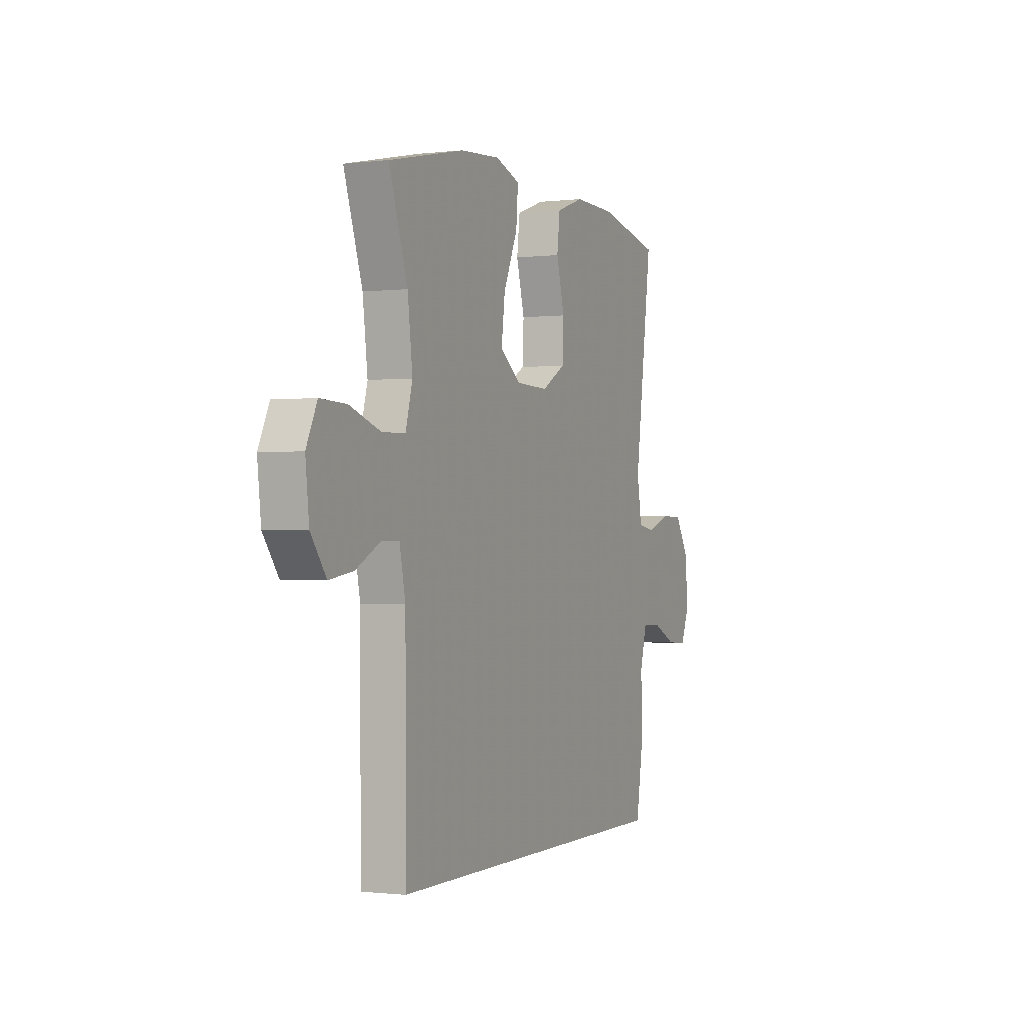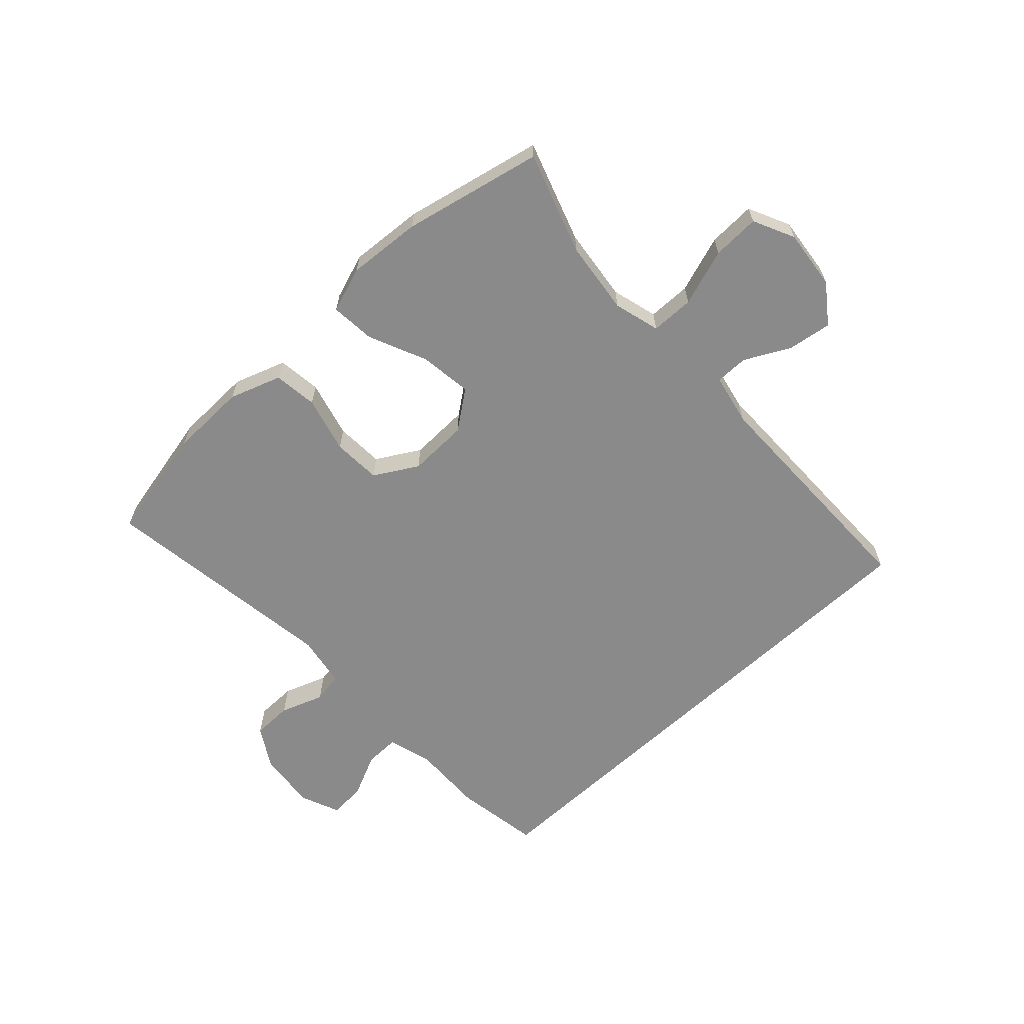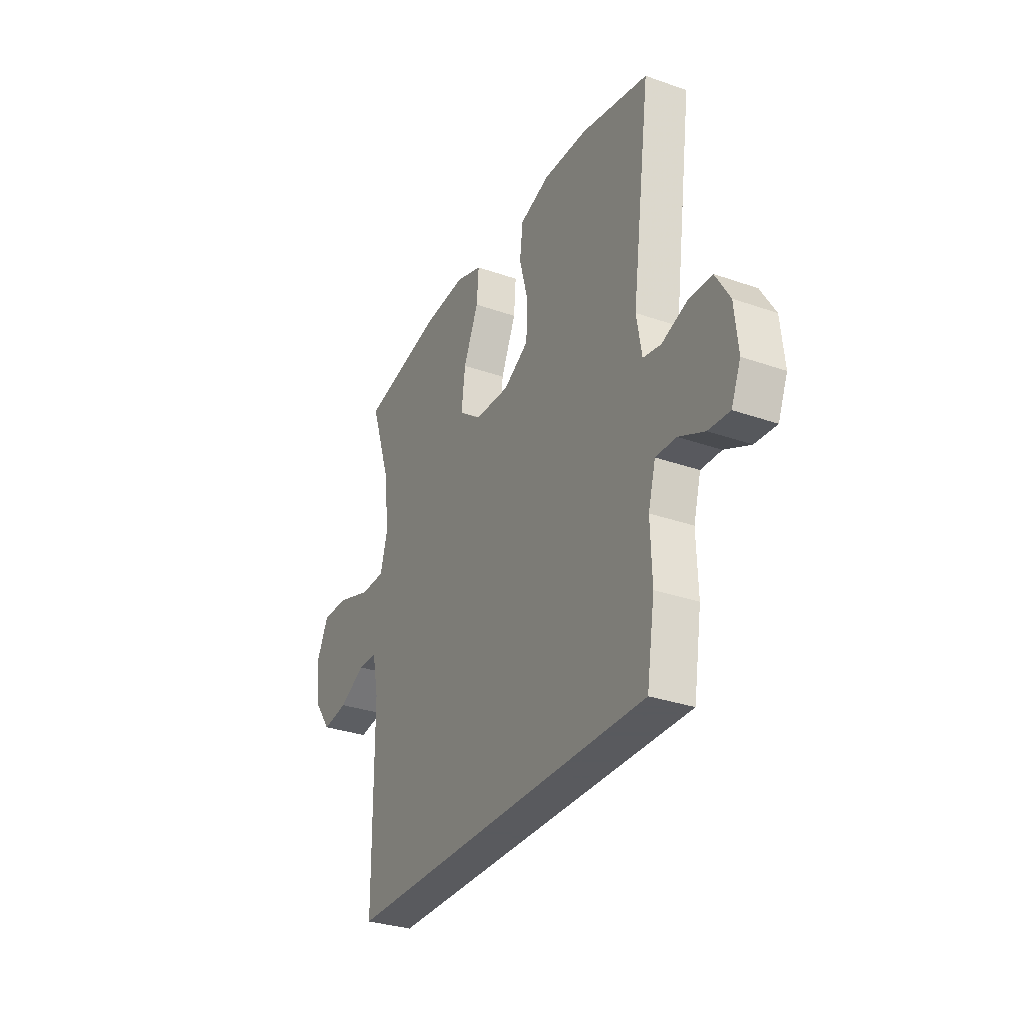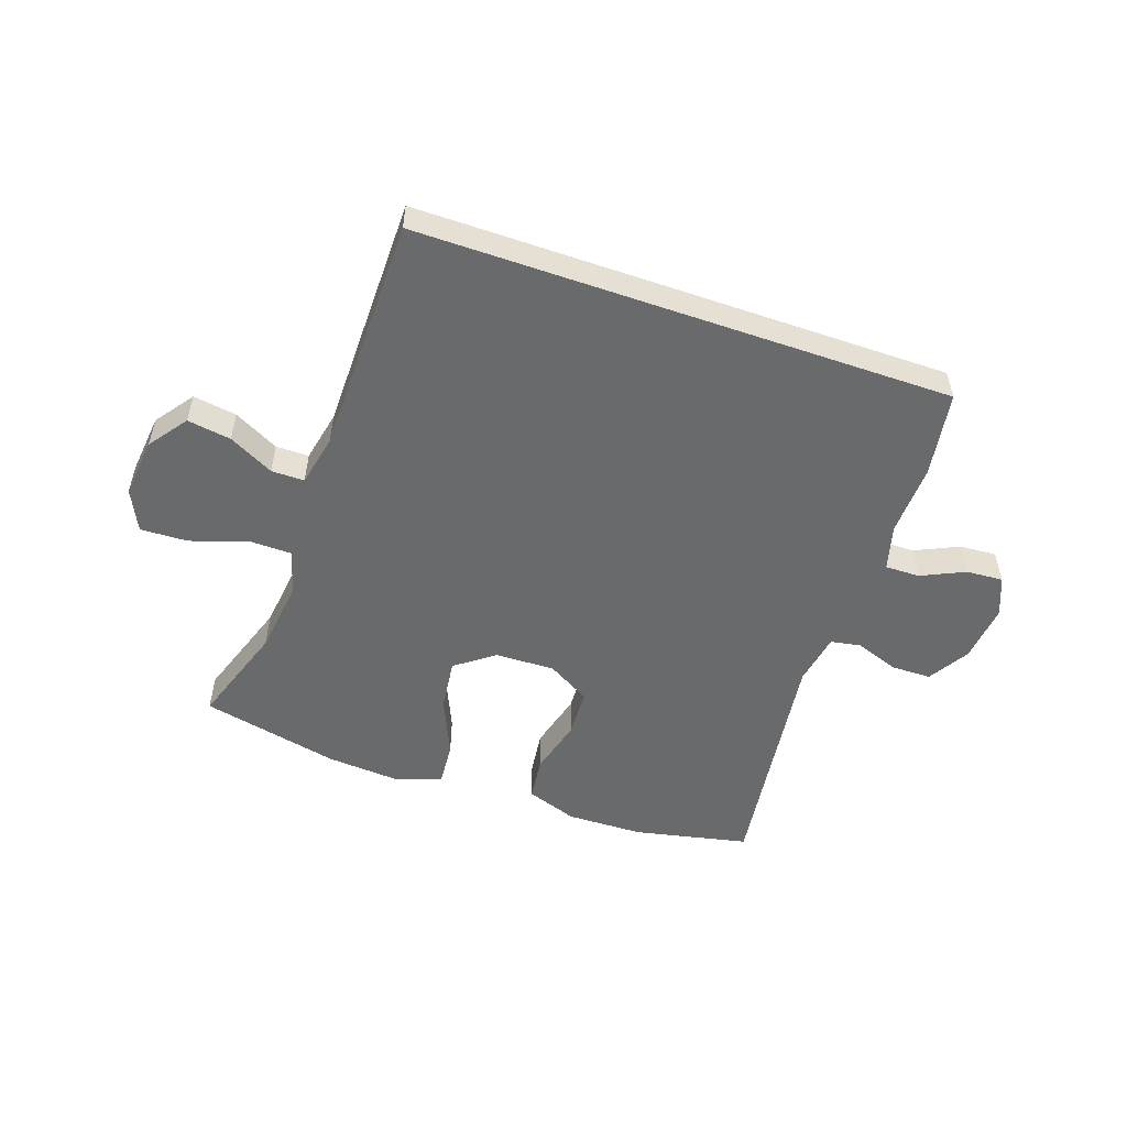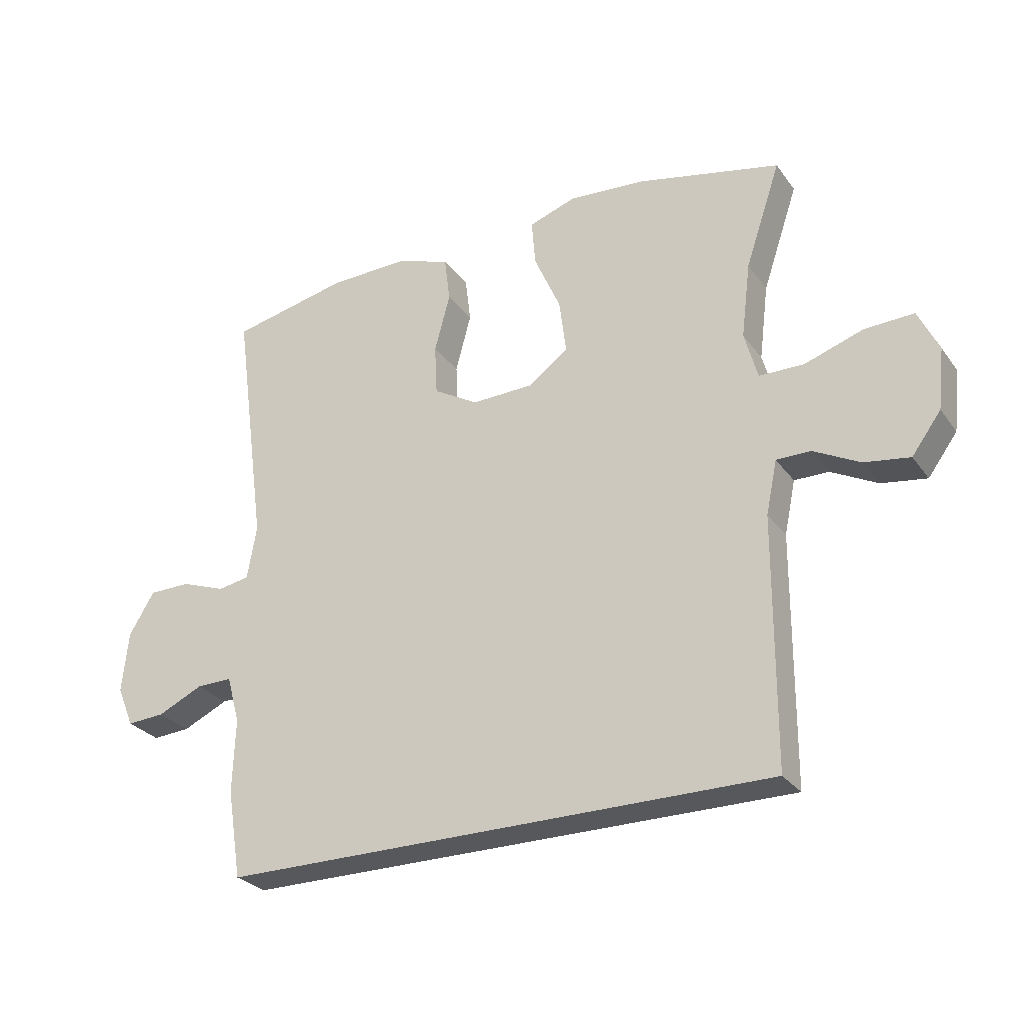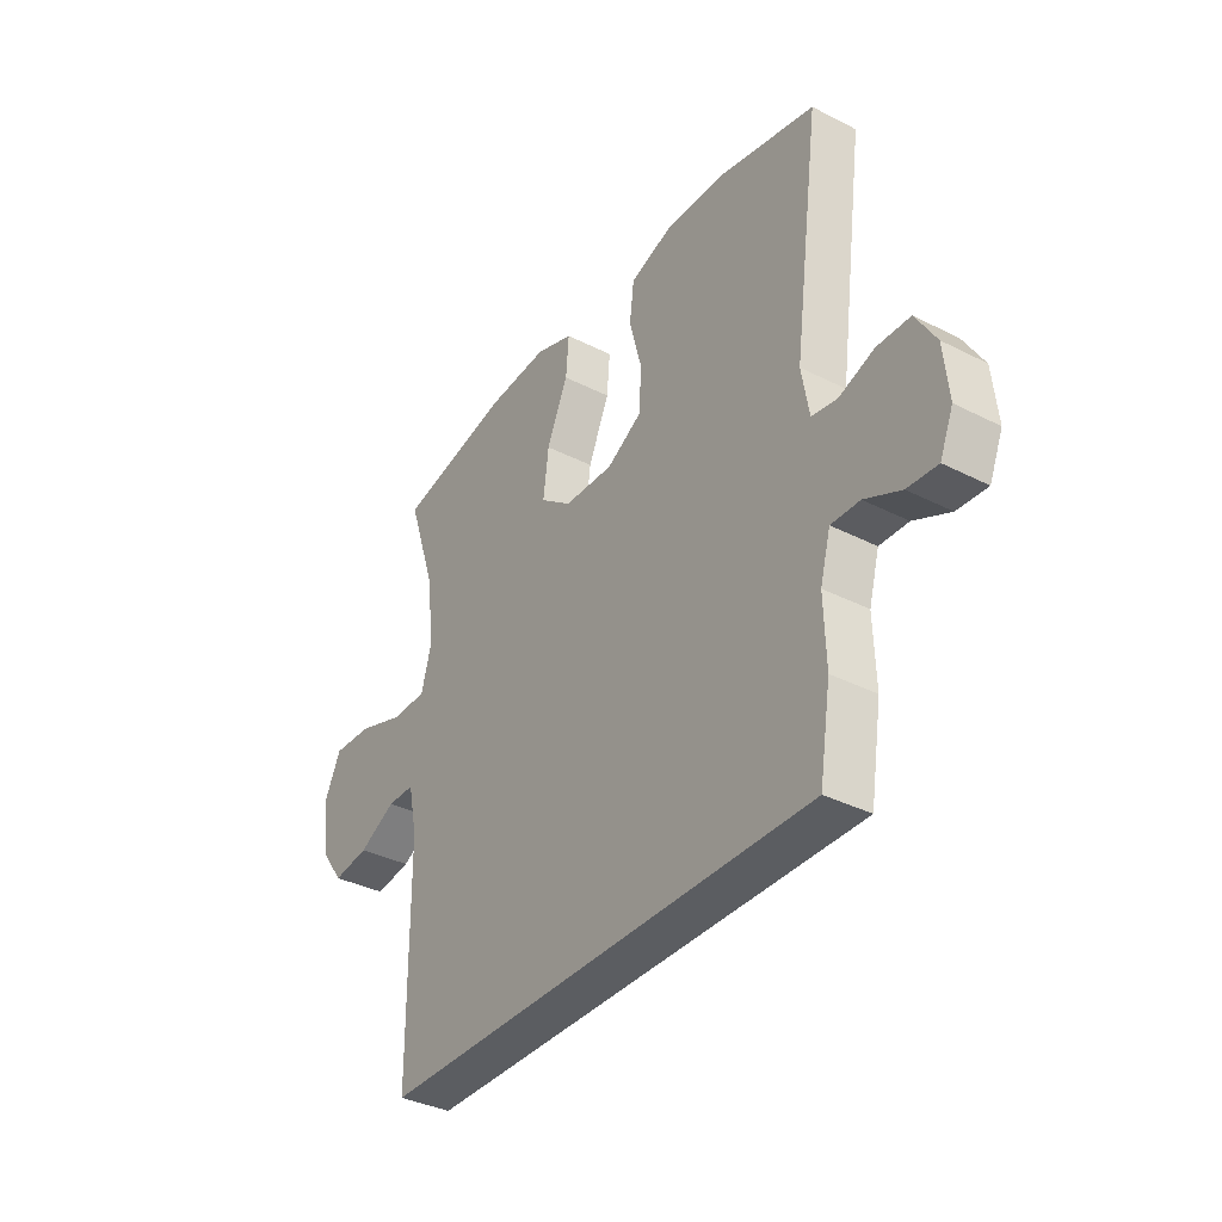
<metadata>
{"format":"obj","ext":"obj","renderer":"f3d","projection":"perspective","resolution":1024,"background":"white","views":[{"elev":-0.8,"azim":114.1,"up":"+Z"},{"elev":-63.5,"azim":43.0,"up":"+Y"},{"elev":-31.2,"azim":-116.6,"up":"+Z"},{"elev":-52.9,"azim":160.8,"up":"+Y"},{"elev":-28.0,"azim":28.5,"up":"+Z"},{"elev":-35.9,"azim":-123.8,"up":"+Z"}]}
</metadata>
<code>
v 0.447 0.07 -0.5
v -0.443 0.07 -0.5
v -0.466 0.07 -0.357
v -0.462 0.07 -0.239
v -0.483 0.07 -0.163
v -0.541 0.07 -0.164
v -0.614 0.07 -0.198
v -0.675 0.07 -0.202
v -0.702 0.07 -0.137
v -0.692 0.07 -0.039
v -0.651 0.07 0.029
v -0.584 0.07 0.03
v -0.512 0.07 0.004
v -0.461 0.07 0.013
v -0.446 0.07 0.1
v -0.5 0.07 0.5
v -0.309 0.07 0.541
v -0.181 0.07 0.544
v -0.095 0.07 0.514
v -0.086 0.07 0.441
v -0.111 0.07 0.347
v -0.107 0.07 0.266
v -0.035 0.07 0.224
v 0.065 0.07 0.227
v 0.129 0.07 0.275
v 0.118 0.07 0.362
v 0.075 0.07 0.46
v 0.069 0.07 0.534
v 0.145 0.07 0.56
v 0.268 0.07 0.551
v 0.5 0.07 0.5
v 0.443 0.07 0.331
v 0.428 0.07 0.209
v 0.449 0.07 0.132
v 0.521 0.07 0.131
v 0.616 0.07 0.163
v 0.695 0.07 0.166
v 0.728 0.07 0.097
v 0.717 0.07 -0.002
v 0.67 0.07 -0.066
v 0.597 0.07 -0.055
v 0.522 0.07 -0.016
v 0.467 0.07 -0.016
v 0.449 0.07 -0.102
v 0.447 0 -0.5
v -0.443 0 -0.5
v -0.466 0 -0.357
v -0.462 0 -0.239
v -0.483 0 -0.163
v -0.541 0 -0.164
v -0.614 0 -0.198
v -0.675 0 -0.202
v -0.702 0 -0.137
v -0.692 0 -0.039
v -0.651 0 0.029
v -0.584 0 0.03
v -0.512 0 0.004
v -0.461 0 0.013
v -0.446 0 0.1
v -0.5 0 0.5
v -0.309 0 0.541
v -0.181 0 0.544
v -0.095 0 0.514
v -0.086 0 0.441
v -0.111 0 0.347
v -0.107 0 0.266
v -0.035 0 0.224
v 0.065 0 0.227
v 0.129 0 0.275
v 0.118 0 0.362
v 0.075 0 0.46
v 0.069 0 0.534
v 0.145 0 0.56
v 0.268 0 0.551
v 0.5 0 0.5
v 0.443 0 0.331
v 0.428 0 0.209
v 0.449 0 0.132
v 0.521 0 0.131
v 0.616 0 0.163
v 0.695 0 0.166
v 0.728 0 0.097
v 0.717 0 -0.002
v 0.67 0 -0.066
v 0.597 0 -0.055
v 0.522 0 -0.016
v 0.467 0 -0.016
v 0.449 0 -0.102
f 39 40 41 42
f 39 42 43
f 38 39 43
f 35 36 37 38
f 34 35 38 43
f 33 34 43 44
f 29 30 31 32
f 29 32 33
f 26 27 28 29
f 25 26 29 33
f 24 25 33 44
f 18 19 20 21
f 18 21 22
f 15 16 17 18
f 14 15 18 22
f 10 11 12 13
f 10 13 14
f 9 10 14
f 6 7 8 9
f 5 6 9 14
f 4 5 14 22
f 23 24 44 1
f 3 4 22 23
f 1 2 3 23
f 86 85 84 83
f 87 86 83
f 87 83 82
f 82 81 80 79
f 87 82 79 78
f 88 87 78 77
f 76 75 74 73
f 77 76 73
f 73 72 71 70
f 77 73 70 69
f 88 77 69 68
f 65 64 63 62
f 66 65 62
f 62 61 60 59
f 66 62 59 58
f 57 56 55 54
f 58 57 54
f 58 54 53
f 53 52 51 50
f 58 53 50 49
f 66 58 49 48
f 45 88 68 67
f 67 66 48 47
f 67 47 46 45
f 1 45 46 2
f 2 46 47 3
f 3 47 48 4
f 4 48 49 5
f 5 49 50 6
f 6 50 51 7
f 7 51 52 8
f 8 52 53 9
f 9 53 54 10
f 10 54 55 11
f 11 55 56 12
f 12 56 57 13
f 13 57 58 14
f 14 58 59 15
f 15 59 60 16
f 16 60 61 17
f 17 61 62 18
f 18 62 63 19
f 19 63 64 20
f 20 64 65 21
f 21 65 66 22
f 22 66 67 23
f 23 67 68 24
f 24 68 69 25
f 25 69 70 26
f 26 70 71 27
f 27 71 72 28
f 28 72 73 29
f 29 73 74 30
f 30 74 75 31
f 31 75 76 32
f 32 76 77 33
f 33 77 78 34
f 34 78 79 35
f 35 79 80 36
f 36 80 81 37
f 37 81 82 38
f 38 82 83 39
f 39 83 84 40
f 40 84 85 41
f 41 85 86 42
f 42 86 87 43
f 43 87 88 44
f 44 88 45 1

</code>
